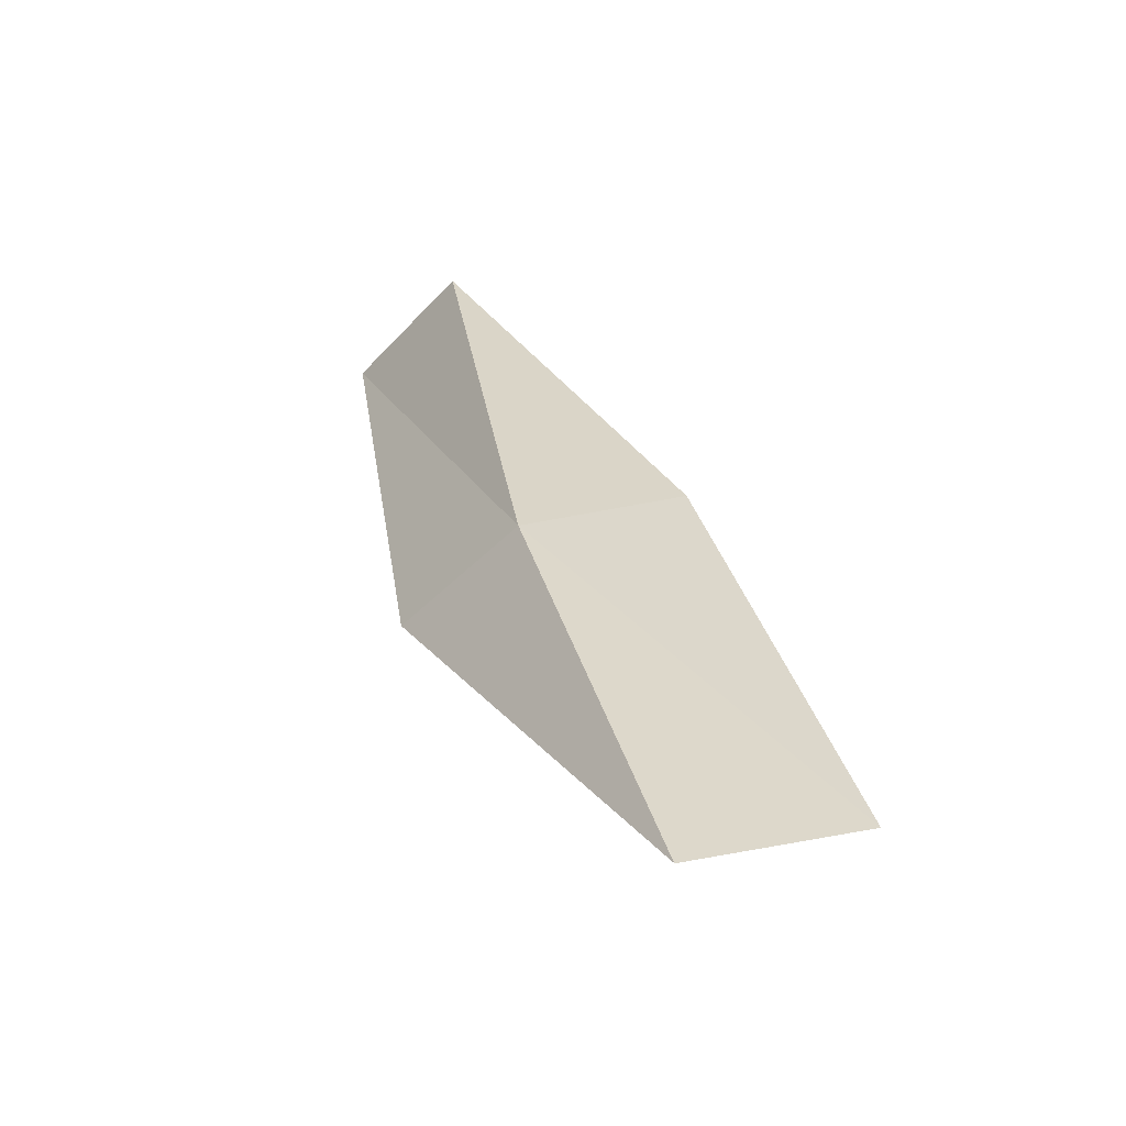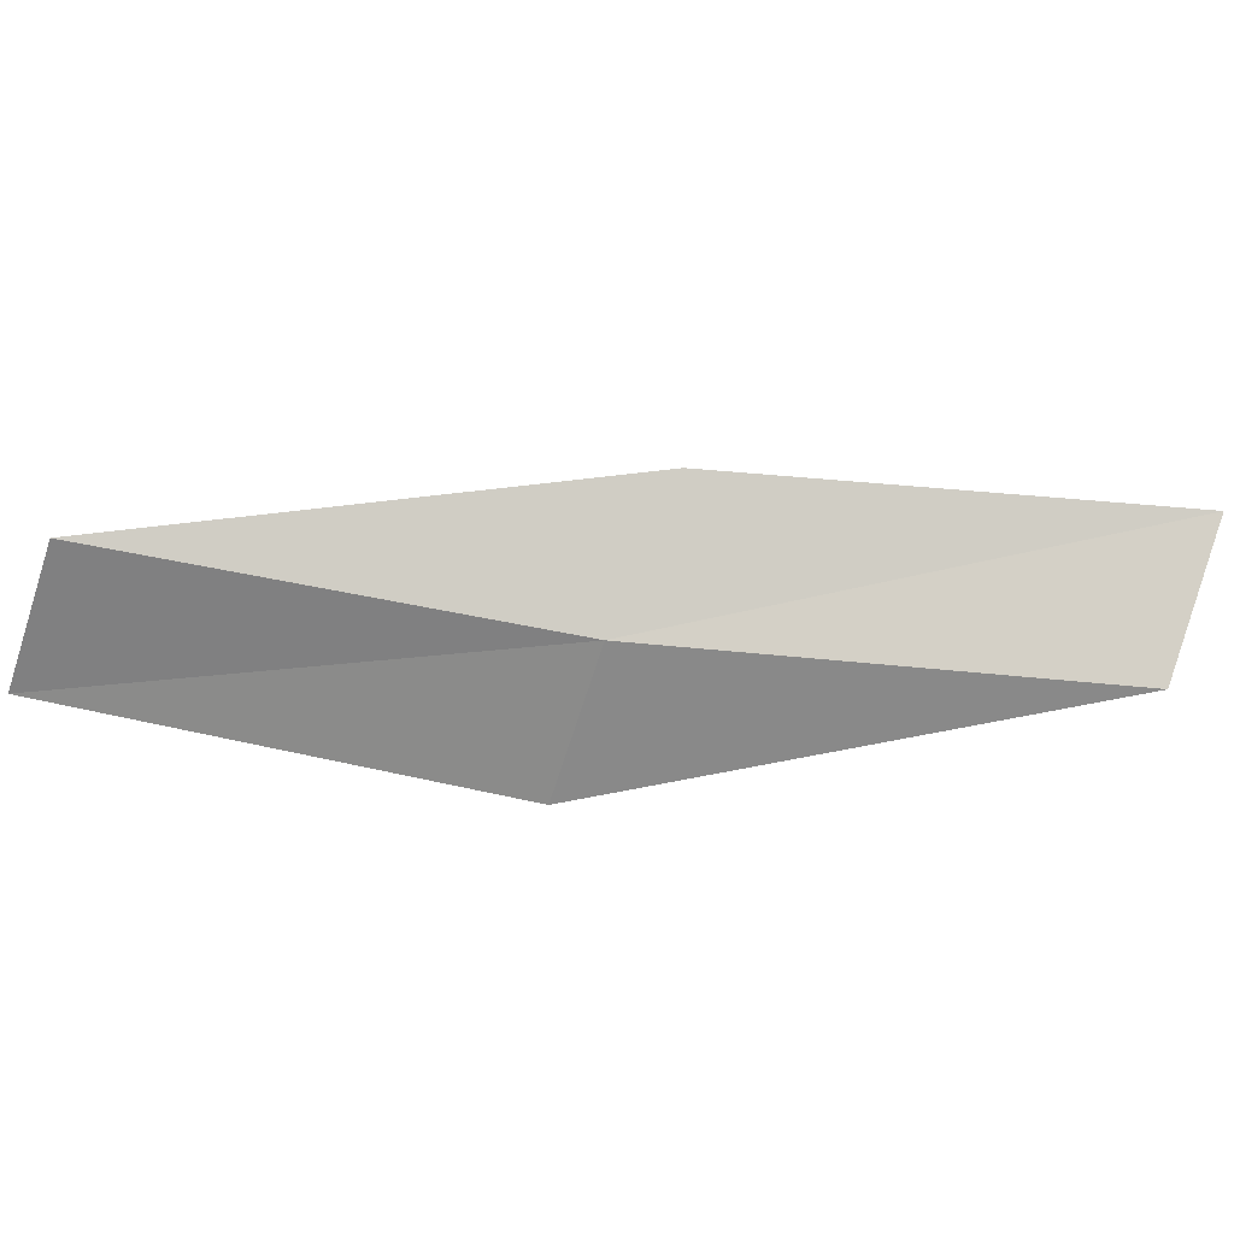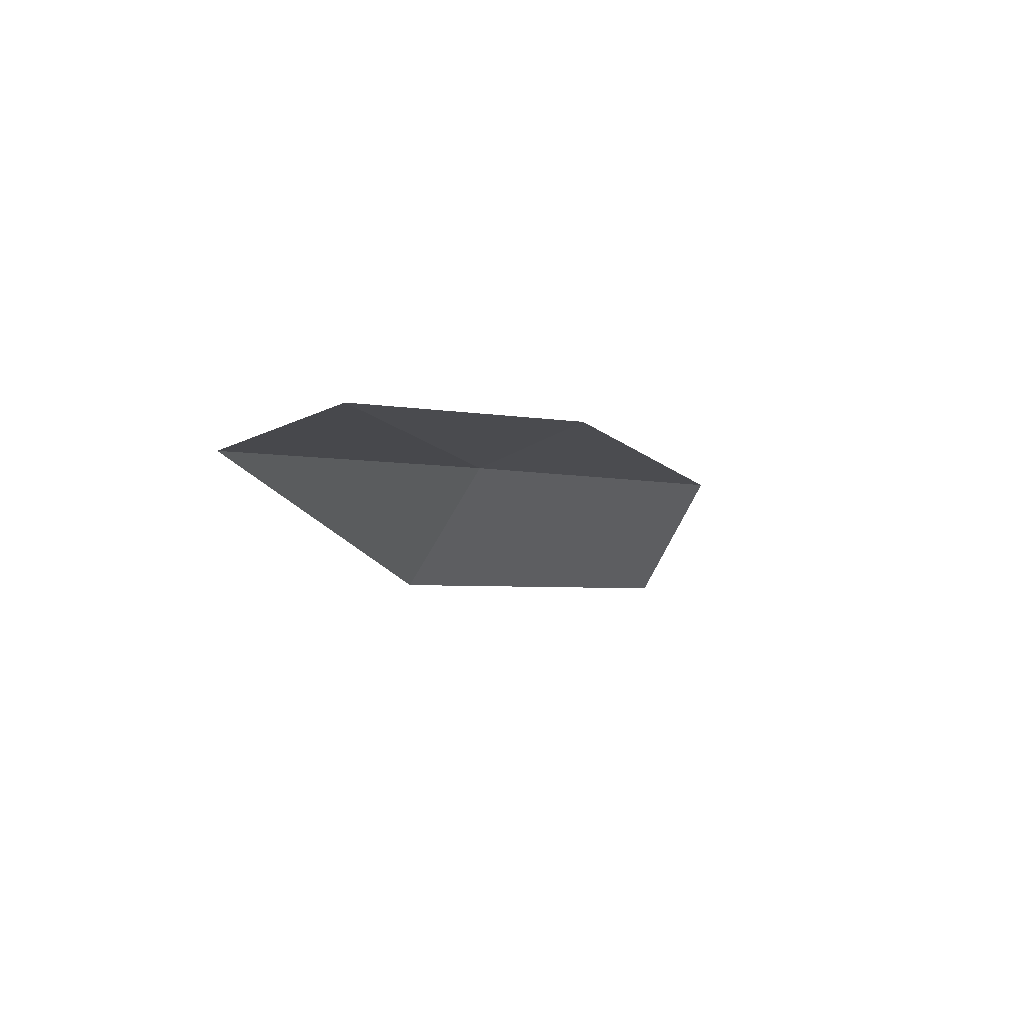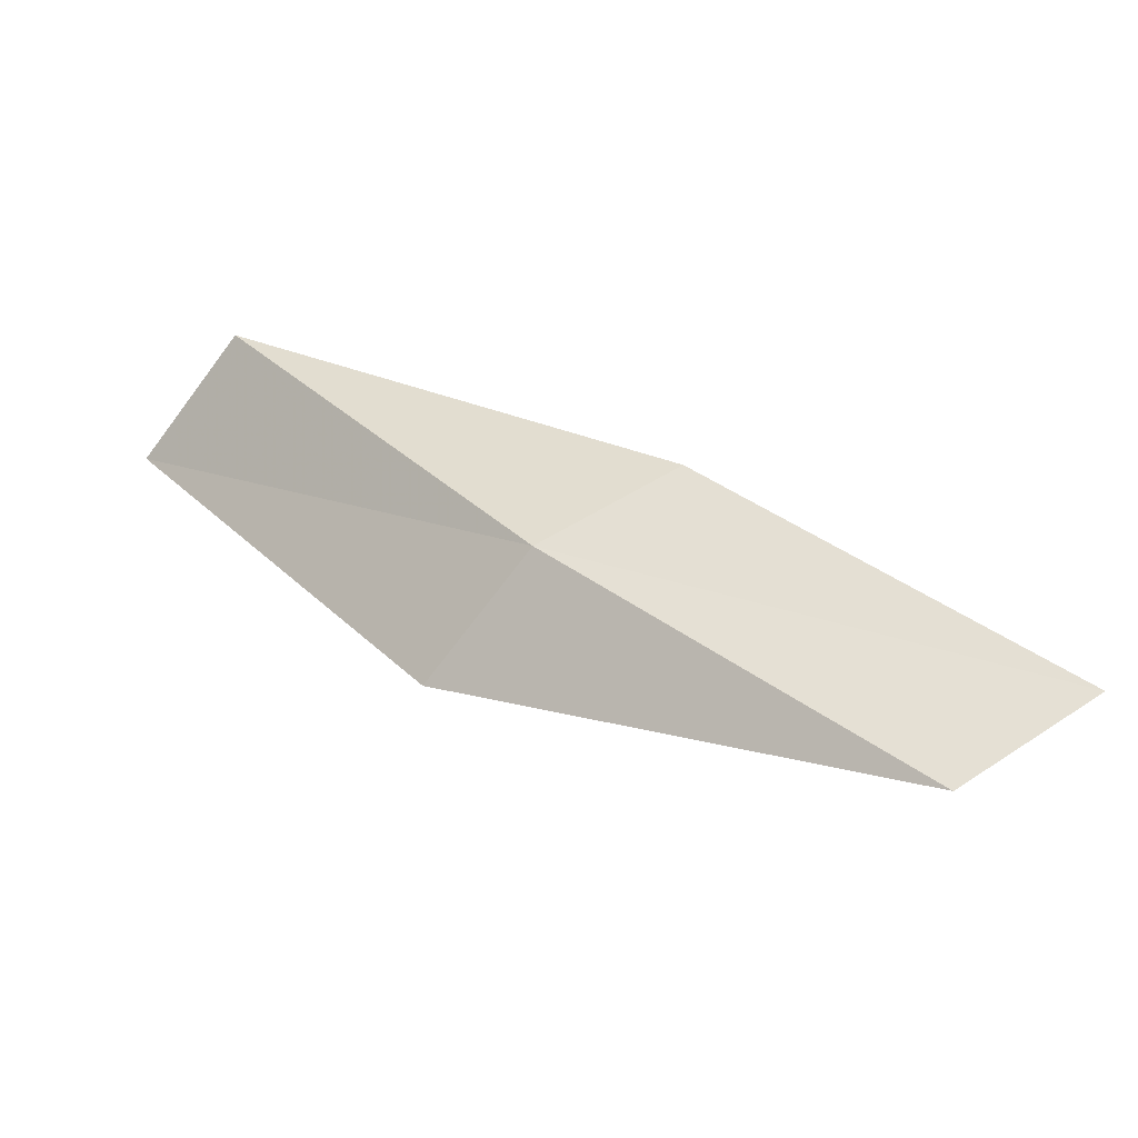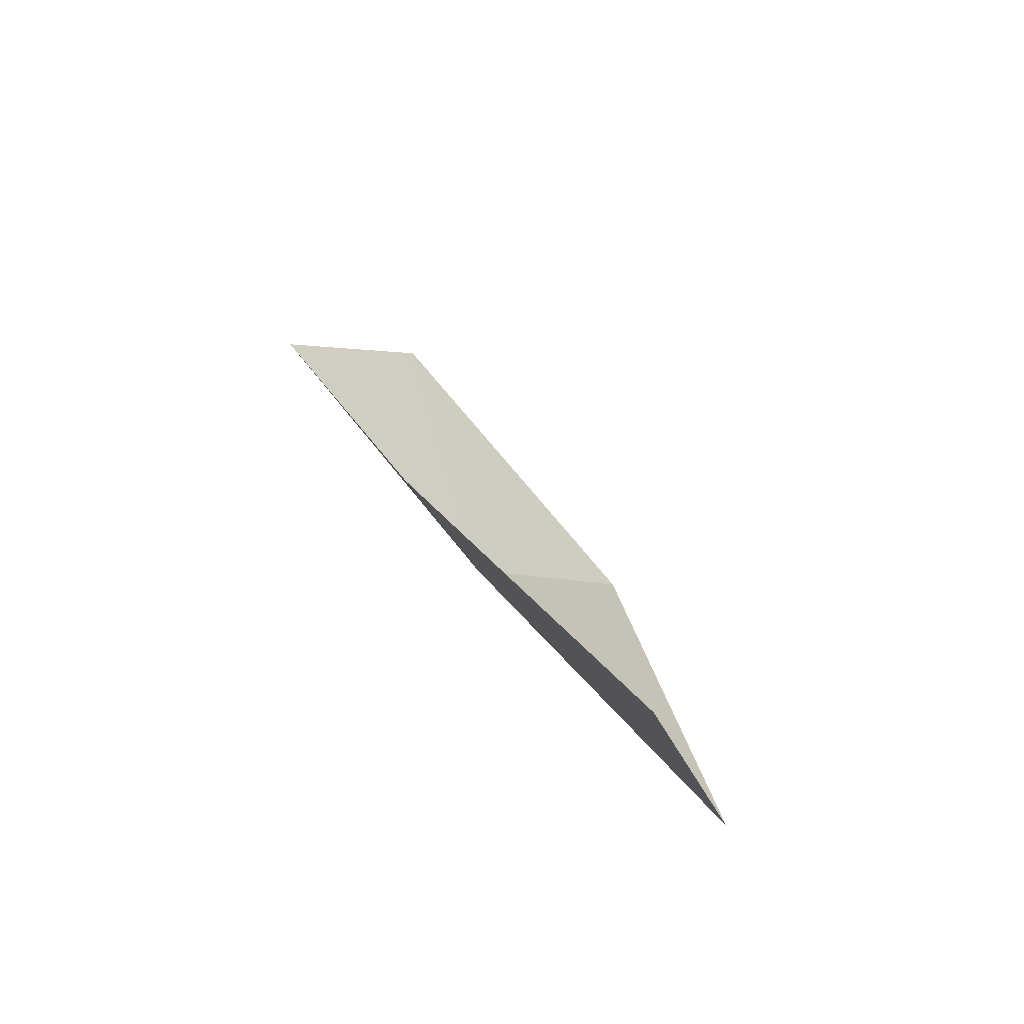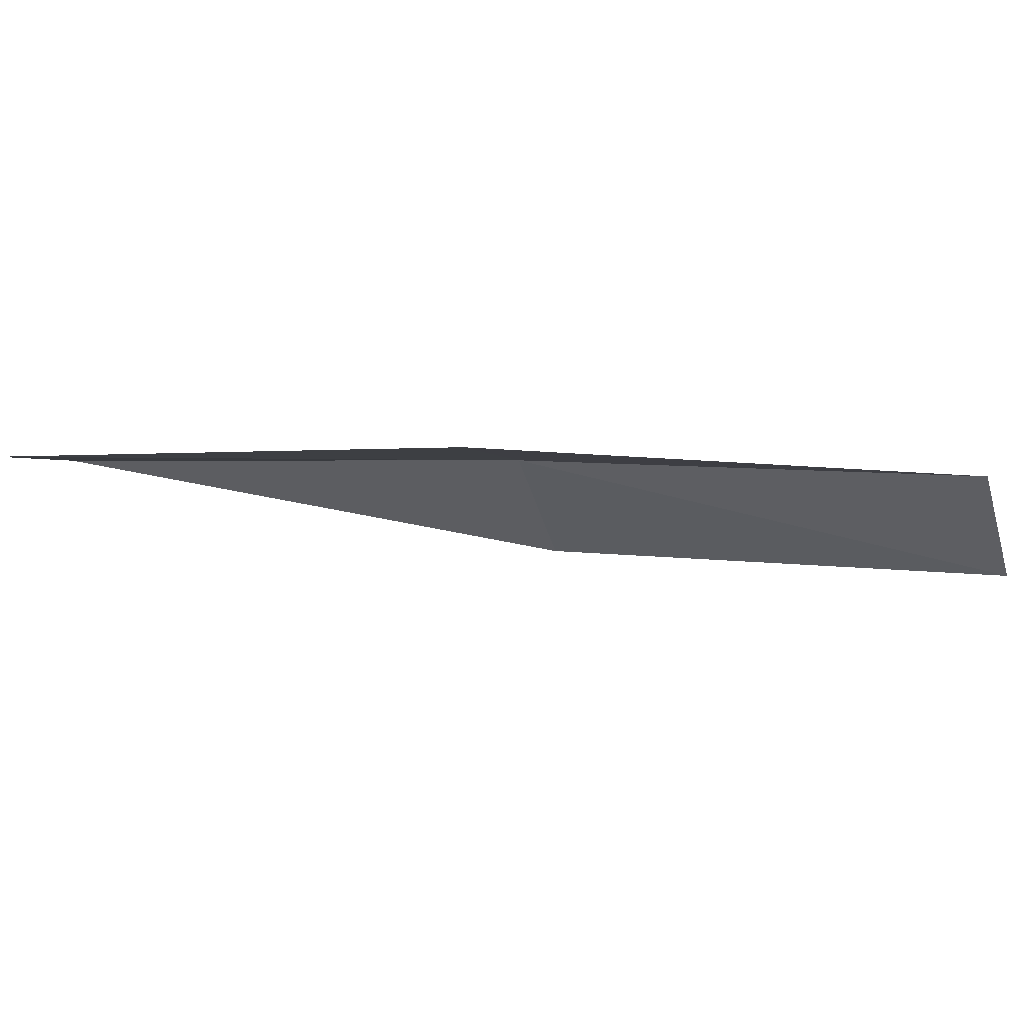
<metadata>
{"format":"obj","ext":"obj","renderer":"f3d","projection":"perspective","resolution":1024,"background":"white","views":[{"elev":35.8,"azim":111.8,"up":"+Z"},{"elev":67.3,"azim":42.8,"up":"+Z"},{"elev":-1.1,"azim":155.0,"up":"+Z"},{"elev":37.8,"azim":80.9,"up":"+Z"},{"elev":65.9,"azim":60.2,"up":"+Y"},{"elev":12.5,"azim":-141.5,"up":"+Z"}]}
</metadata>
<code>
v 4.908 -15.35 19.84
v 3.45 -16.24 19.82
v 3.527 -16.61 19.36
v 5.029 -15.74 19.4
v 4.744 -14.83 19.99
v 6.224 -14.34 19.83
v 6.006 -13.83 19.95
f 1 3 2
f 1 4 3
f 1 2 5
f 1 6 4
f 1 5 7
f 1 7 6

</code>
